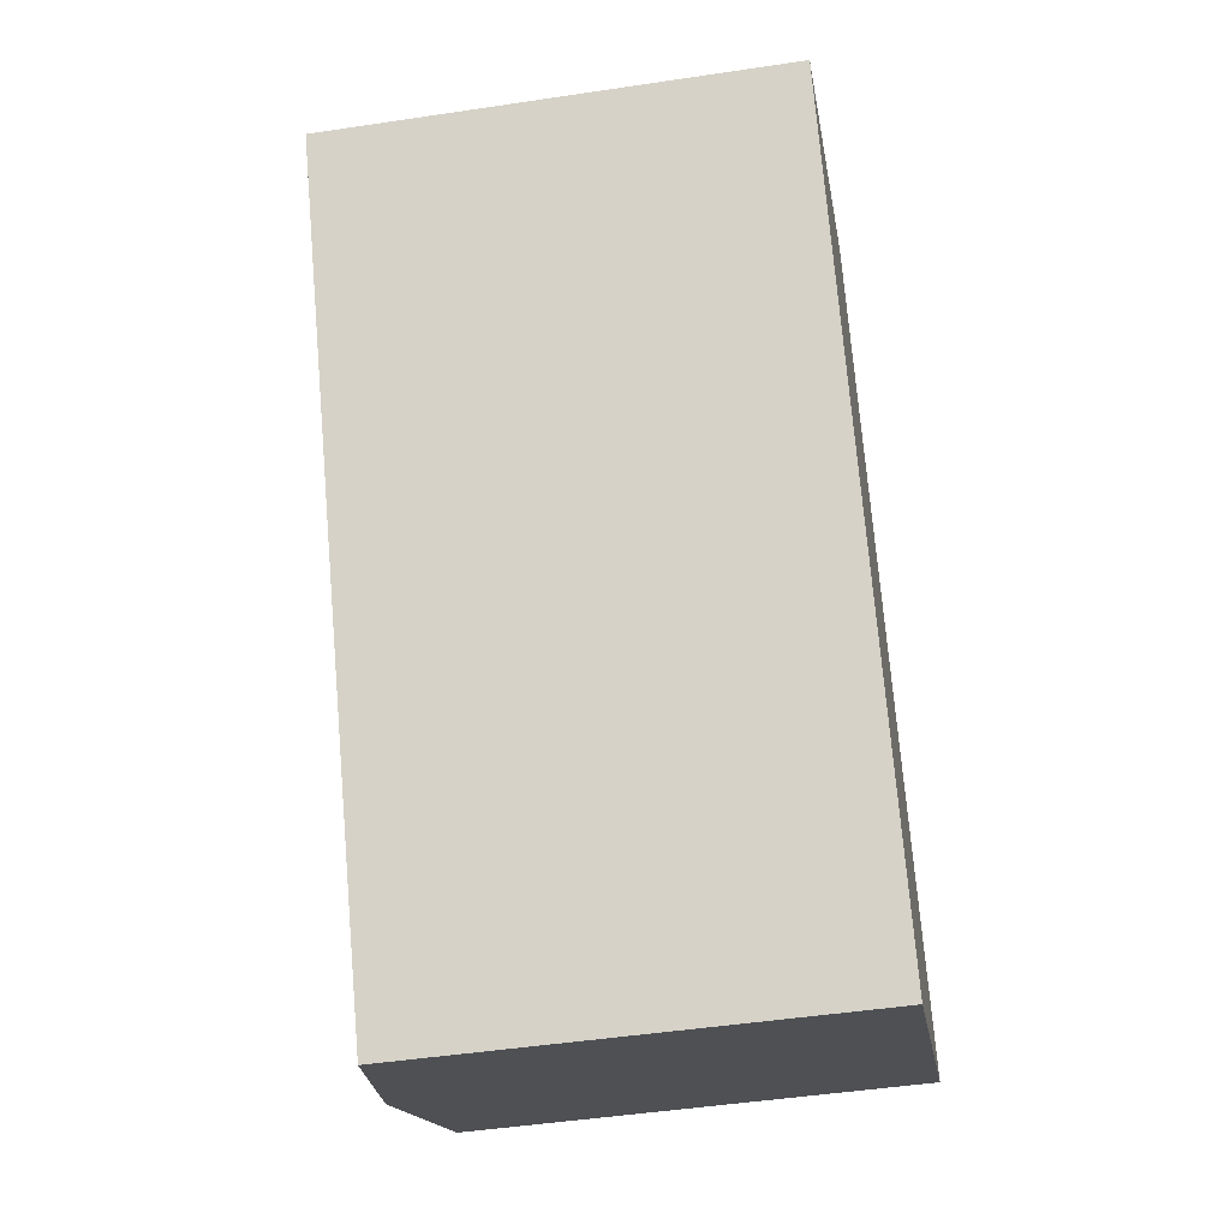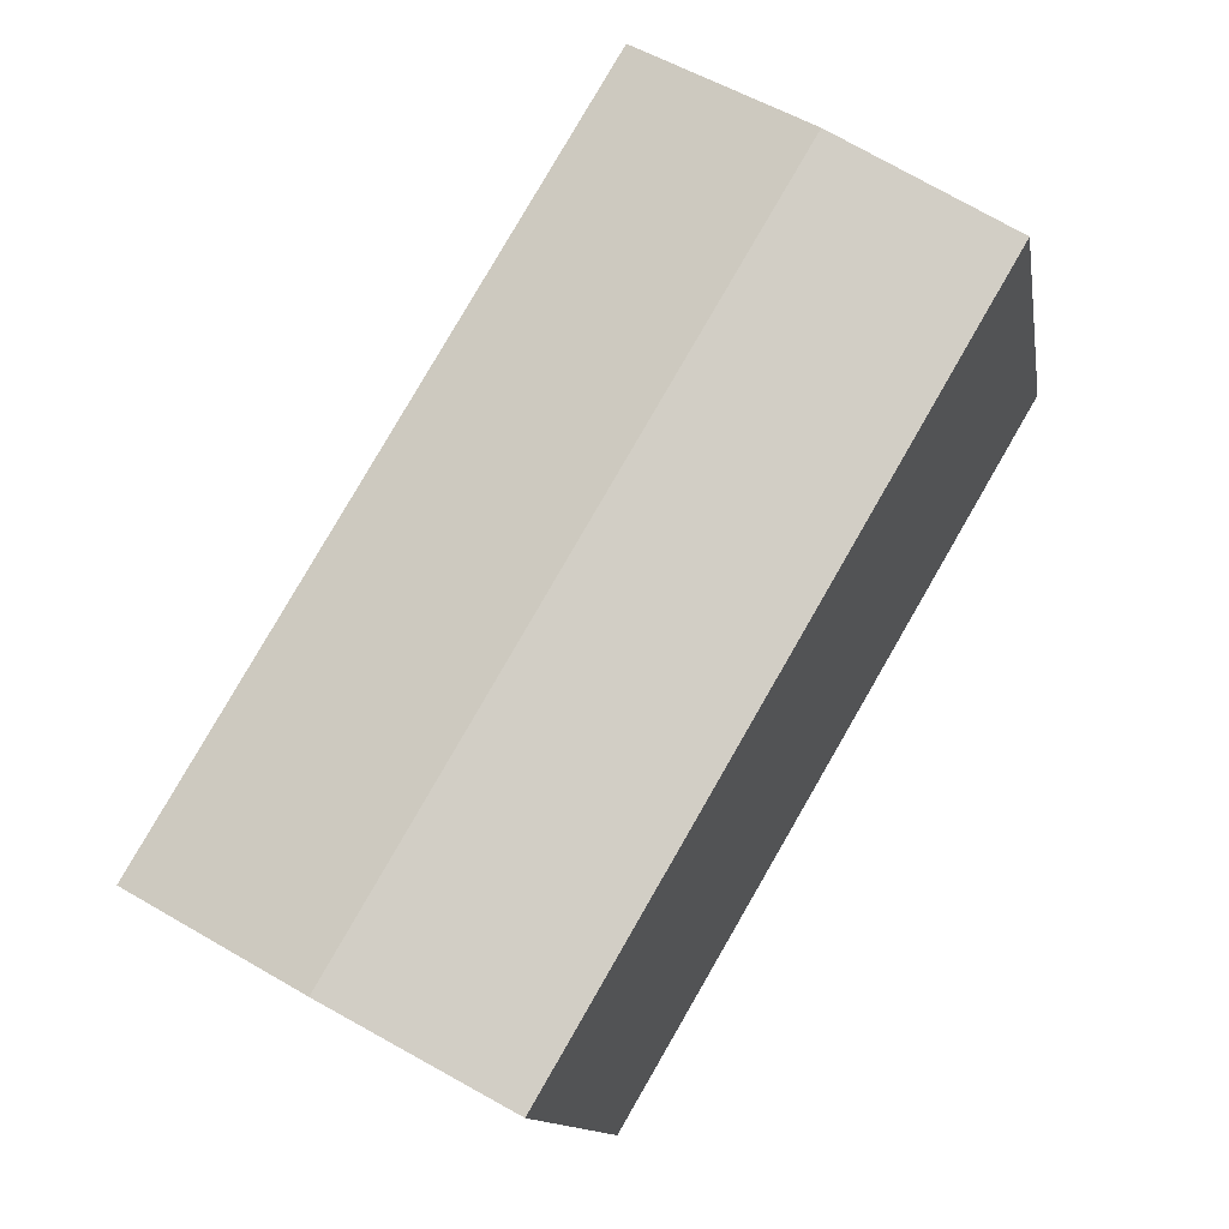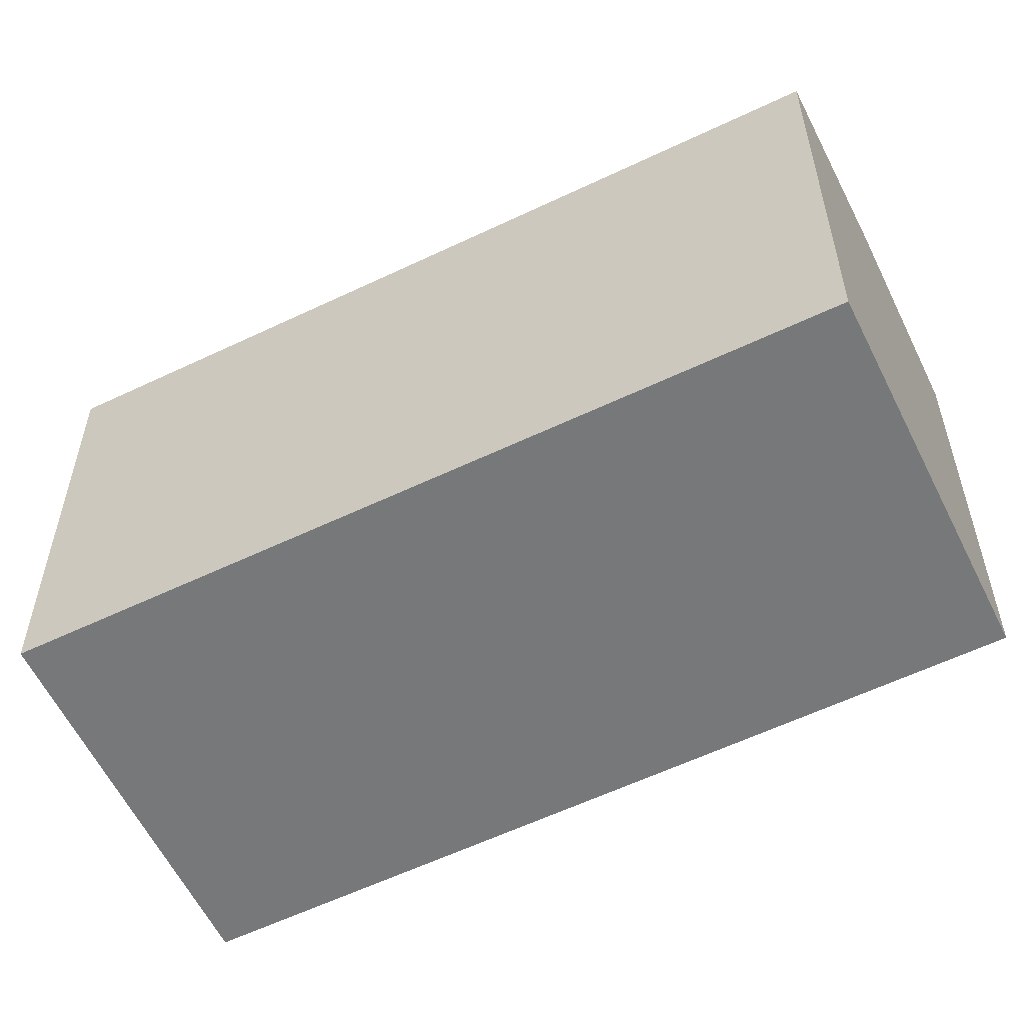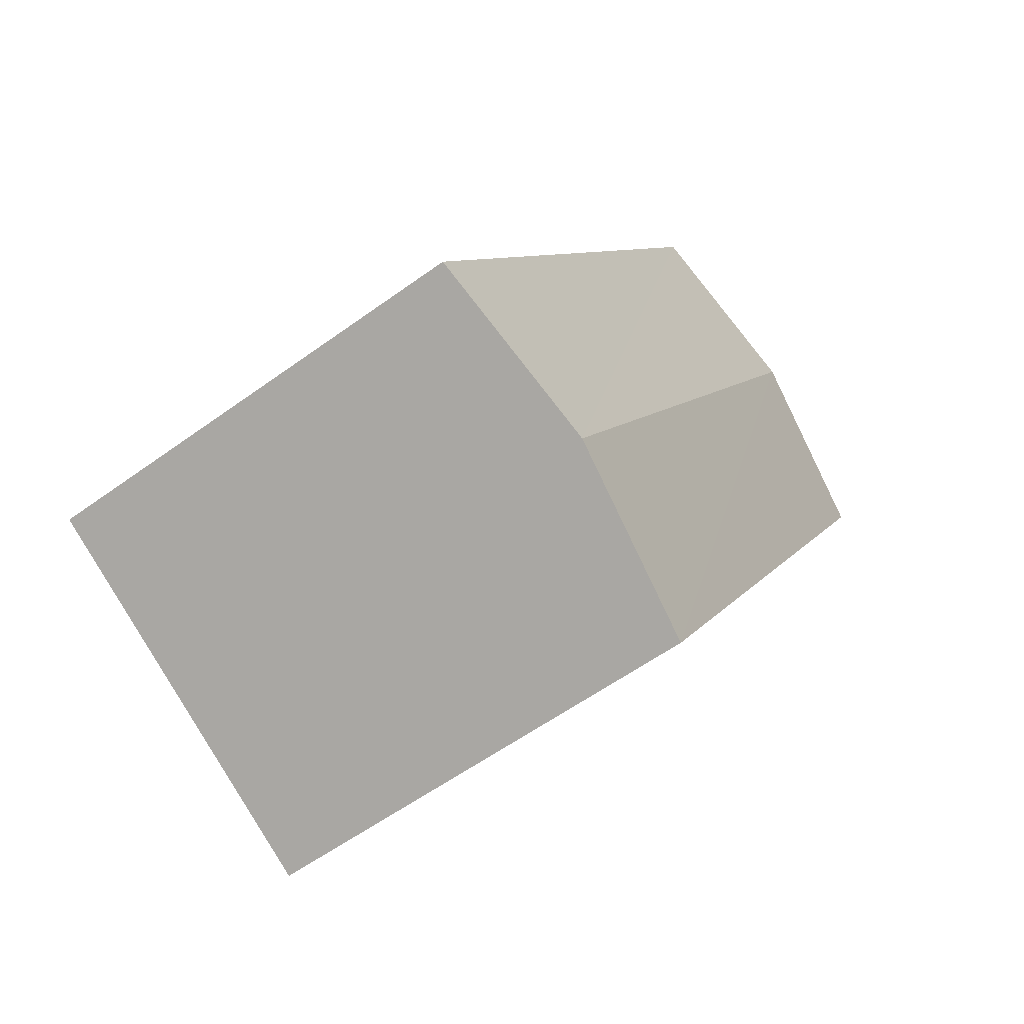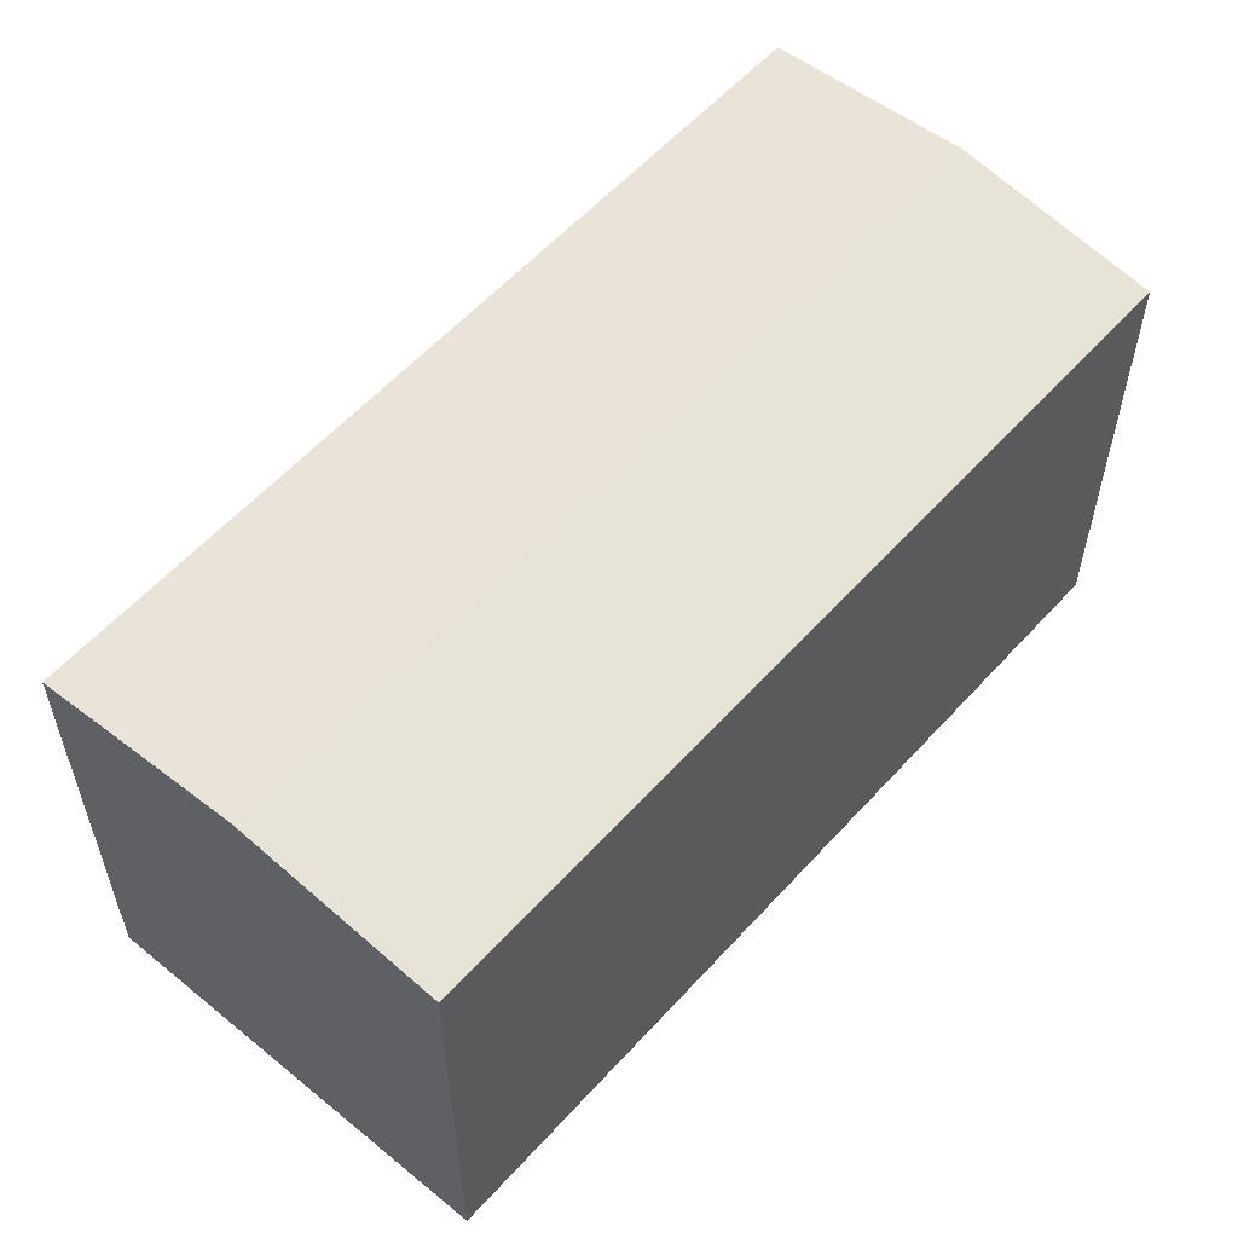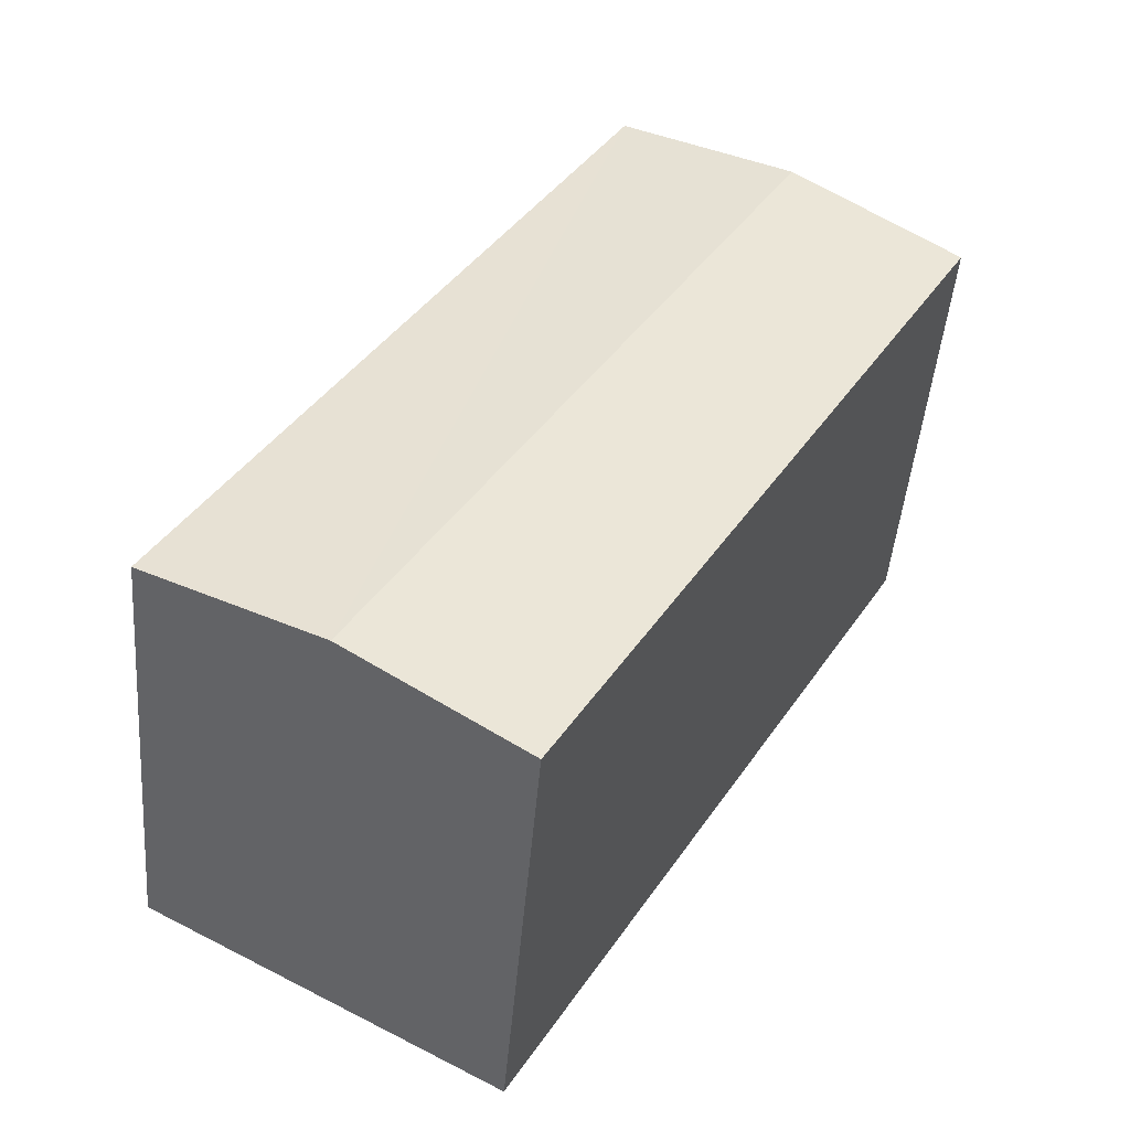
<metadata>
{"format":"obj","ext":"obj","renderer":"f3d","projection":"perspective","resolution":1024,"background":"white","views":[{"elev":-47.8,"azim":-80.4,"up":"+Z"},{"elev":-12.5,"azim":-170.6,"up":"+Z"},{"elev":-57.3,"azim":-94.0,"up":"+Y"},{"elev":-57.0,"azim":127.2,"up":"+Z"},{"elev":59.2,"azim":-168.6,"up":"+Y"},{"elev":-46.8,"azim":175.3,"up":"+Z"}]}
</metadata>
<code>
v  14.25 15.31 -24.26
v  5.73 16.08 3.329
v  20.14 16.08 -21
v  0.0003267 15.31 -0.0004855
v  11.46 15.31 6.659
v  26.03 15.31 -17.73
v  0 0 0
v  11.46 -4.078e-16 6.66
v  14.25 1.486e-15 -24.26
v  26.03 1.086e-15 -17.73
g defaultobject
f 1 2 3
f 2 1 4
f 3 5 6
f 5 3 2
f 5 7 8
f 7 5 4
f 4 5 2
f 4 9 7
f 9 4 1
f 1 10 9
f 10 1 6
f 6 1 3
f 10 5 8
f 5 10 6
f 9 8 7
f 8 9 10

</code>
